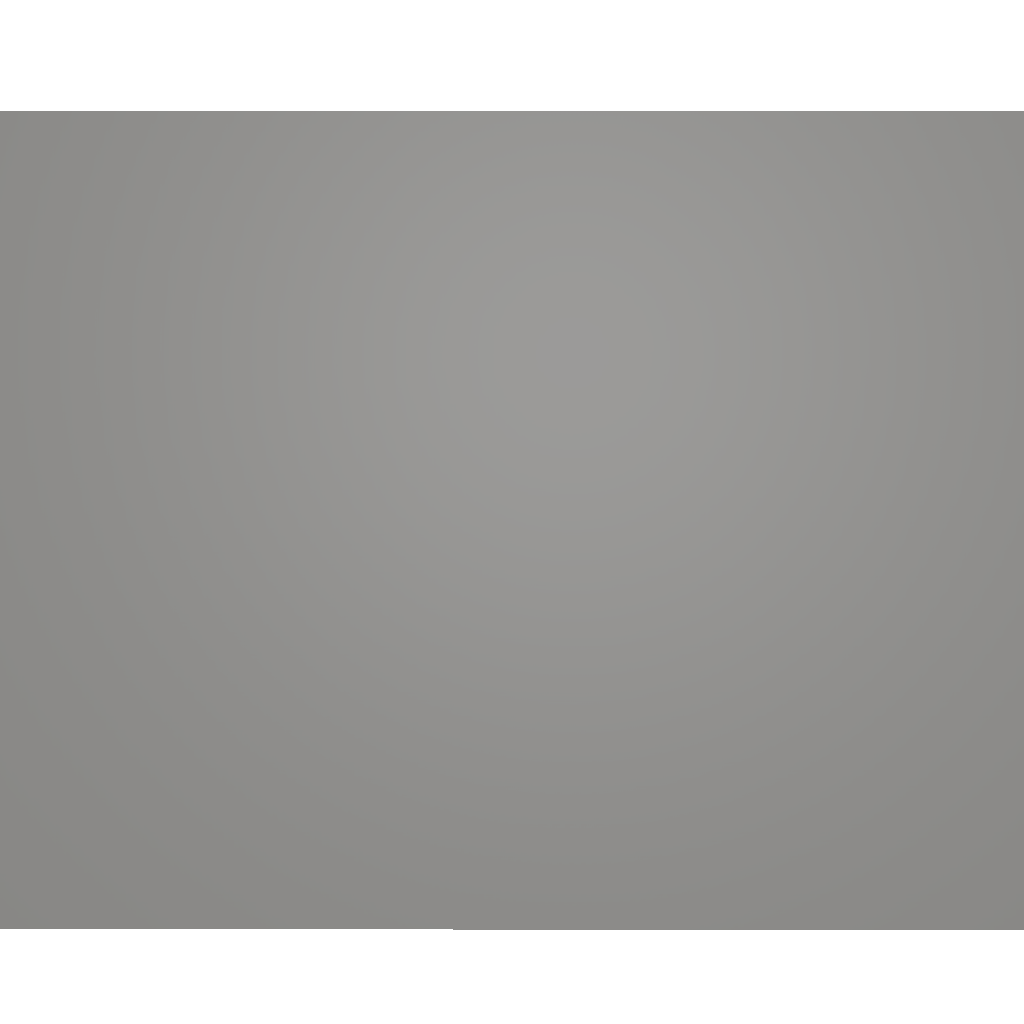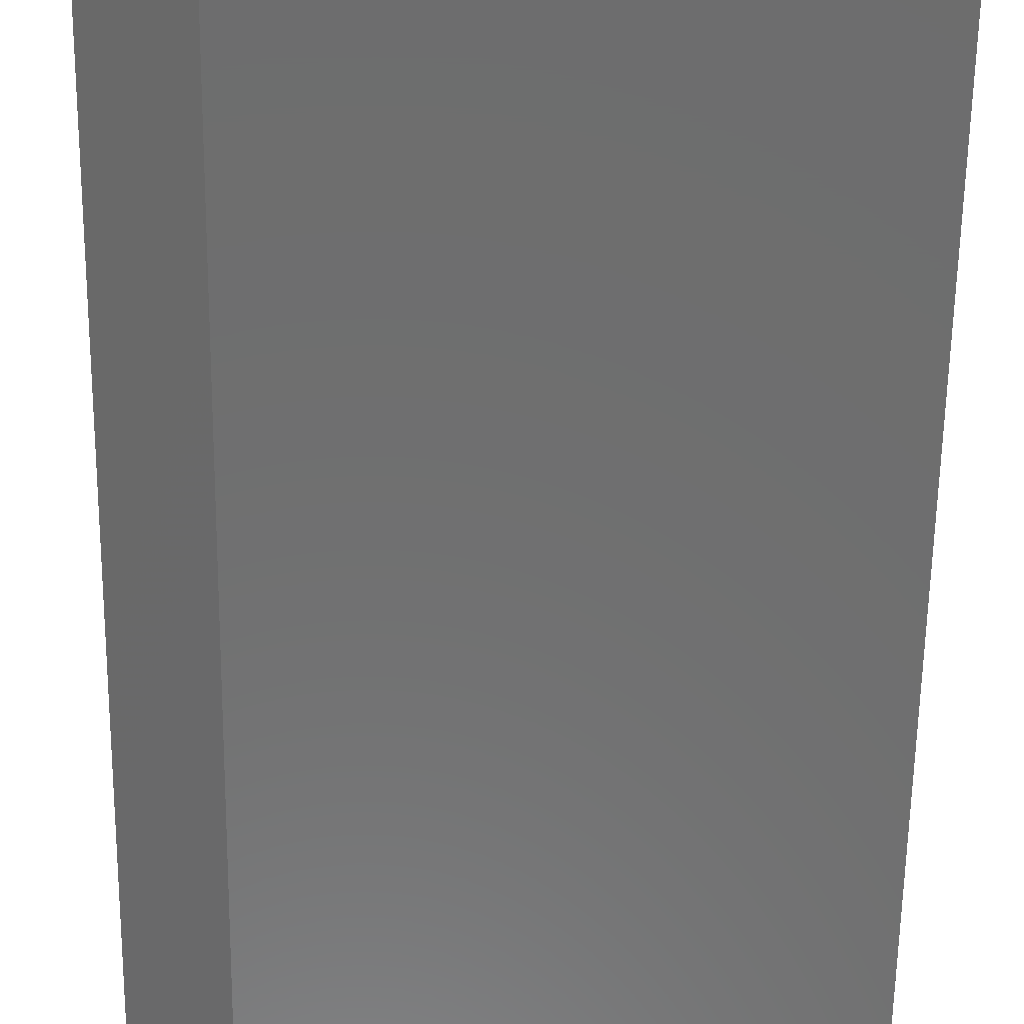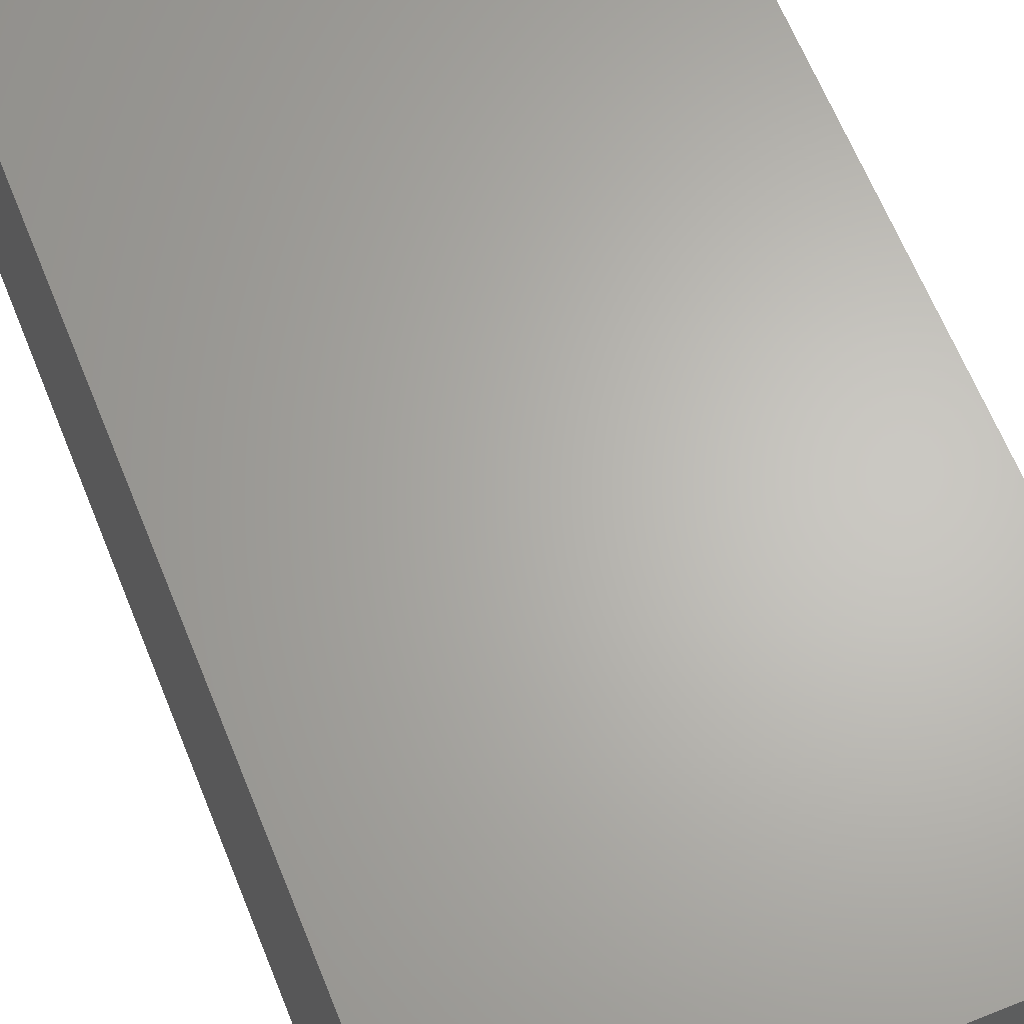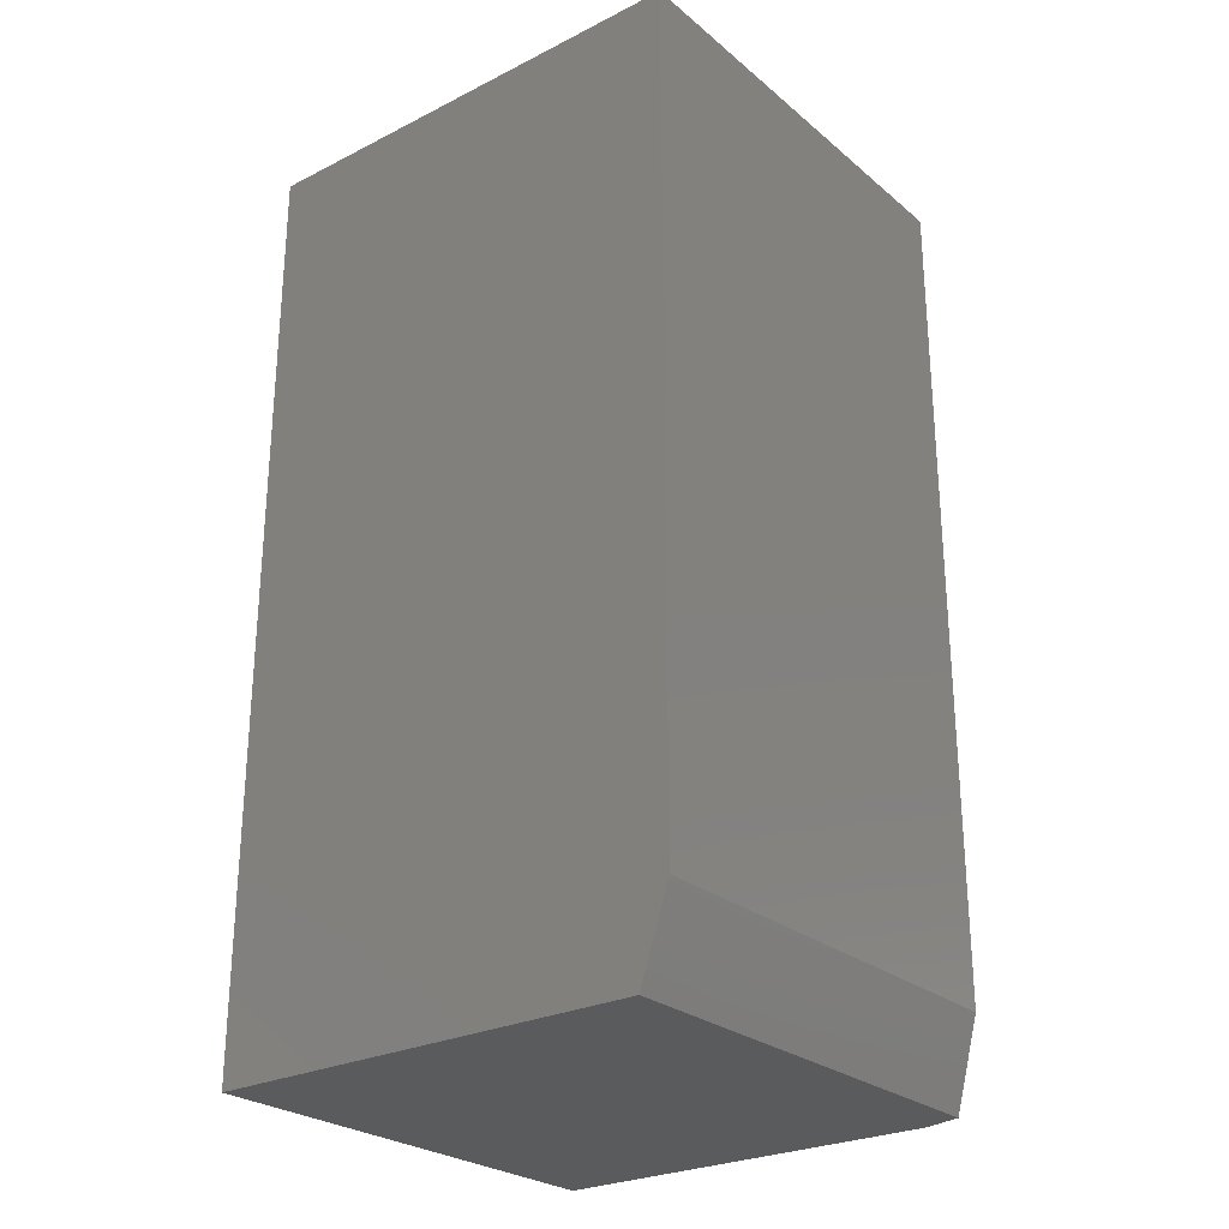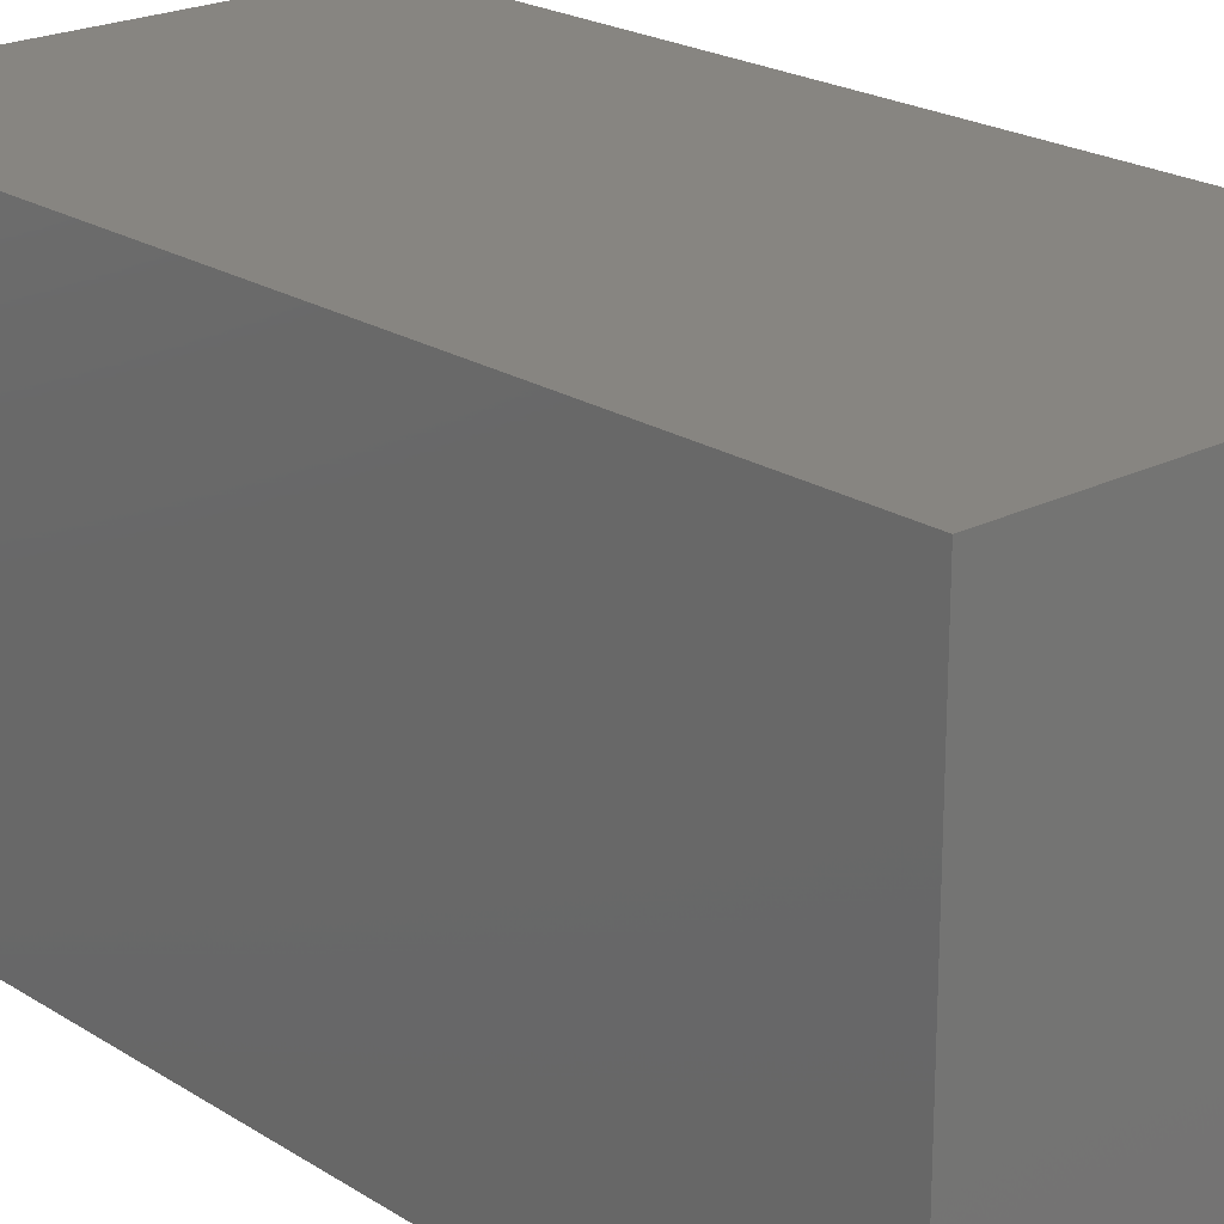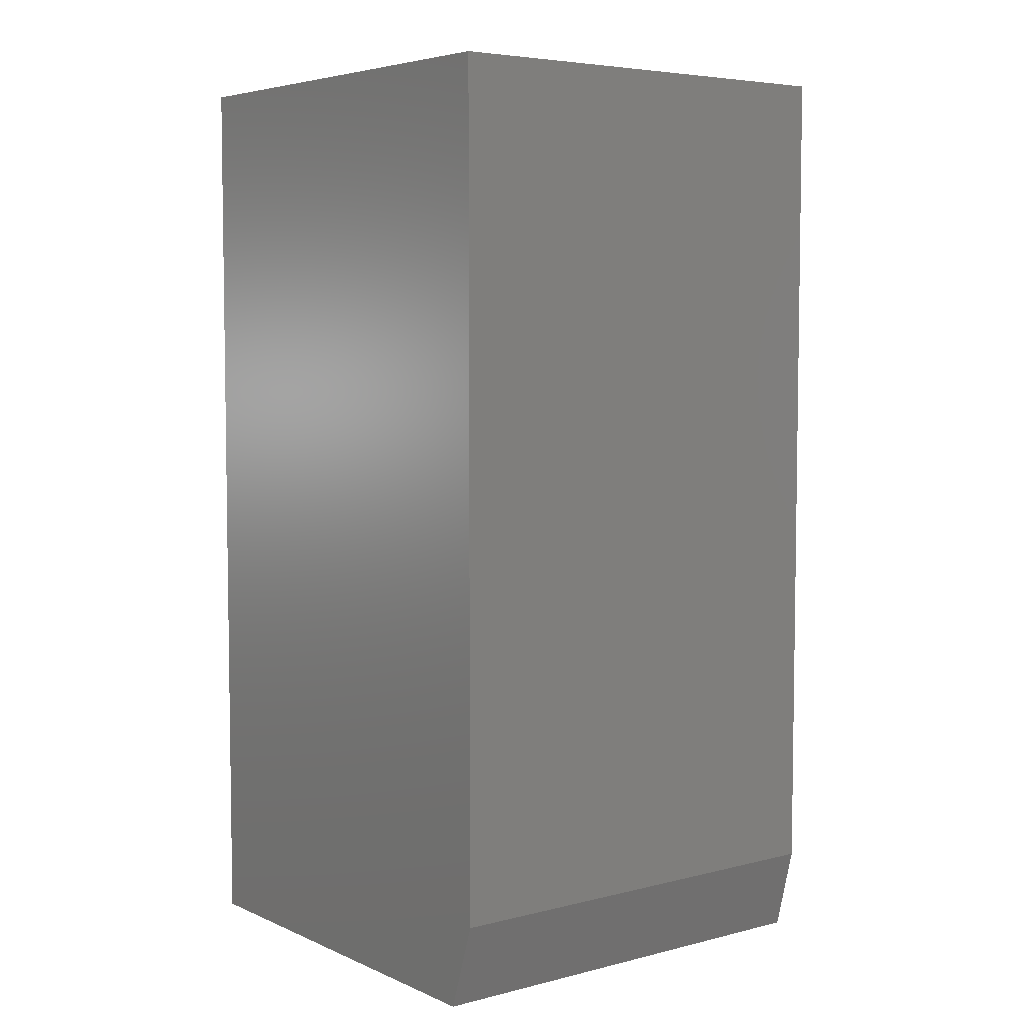
<metadata>
{"format":"stl","ext":"stl","renderer":"f3d","projection":"perspective","resolution":1024,"background":"white","views":[{"elev":1.3,"azim":90.5,"up":"+Y"},{"elev":-59.8,"azim":-0.8,"up":"+Y"},{"elev":65.0,"azim":158.0,"up":"+Y"},{"elev":-26.4,"azim":-141.8,"up":"+Z"},{"elev":21.6,"azim":138.1,"up":"+Y"},{"elev":5.4,"azim":-127.6,"up":"+Z"}]}
</metadata>
<code>
# stl→obj: 12 verts, 20 faces
v 0.02344 -0.3661 -1.435e-18
v 0.05469 -0.375 -3.349e-18
v 4.305e-18 -0.3594 0.07031
v 0.05469 -0.375 0.75
v 5.551e-17 -0.3594 0.75
v 4.592e-17 0 0.75
v 4.305e-18 0 0.07031
v 0.3789 0 -2.32e-17
v 0.3789 -0.375 -2.32e-17
v 0.02344 0 -1.435e-18
v 0.3789 0 0.75
v 0.3789 -0.375 0.75
f 1 2 3
f 3 2 4
f 3 4 5
f 5 6 3
f 3 6 7
f 8 9 10
f 10 9 2
f 10 2 1
f 10 7 8
f 8 7 6
f 8 6 11
f 3 7 1
f 1 7 10
f 2 9 4
f 4 9 12
f 12 11 4
f 4 11 6
f 4 6 5
f 9 8 12
f 12 8 11

</code>
